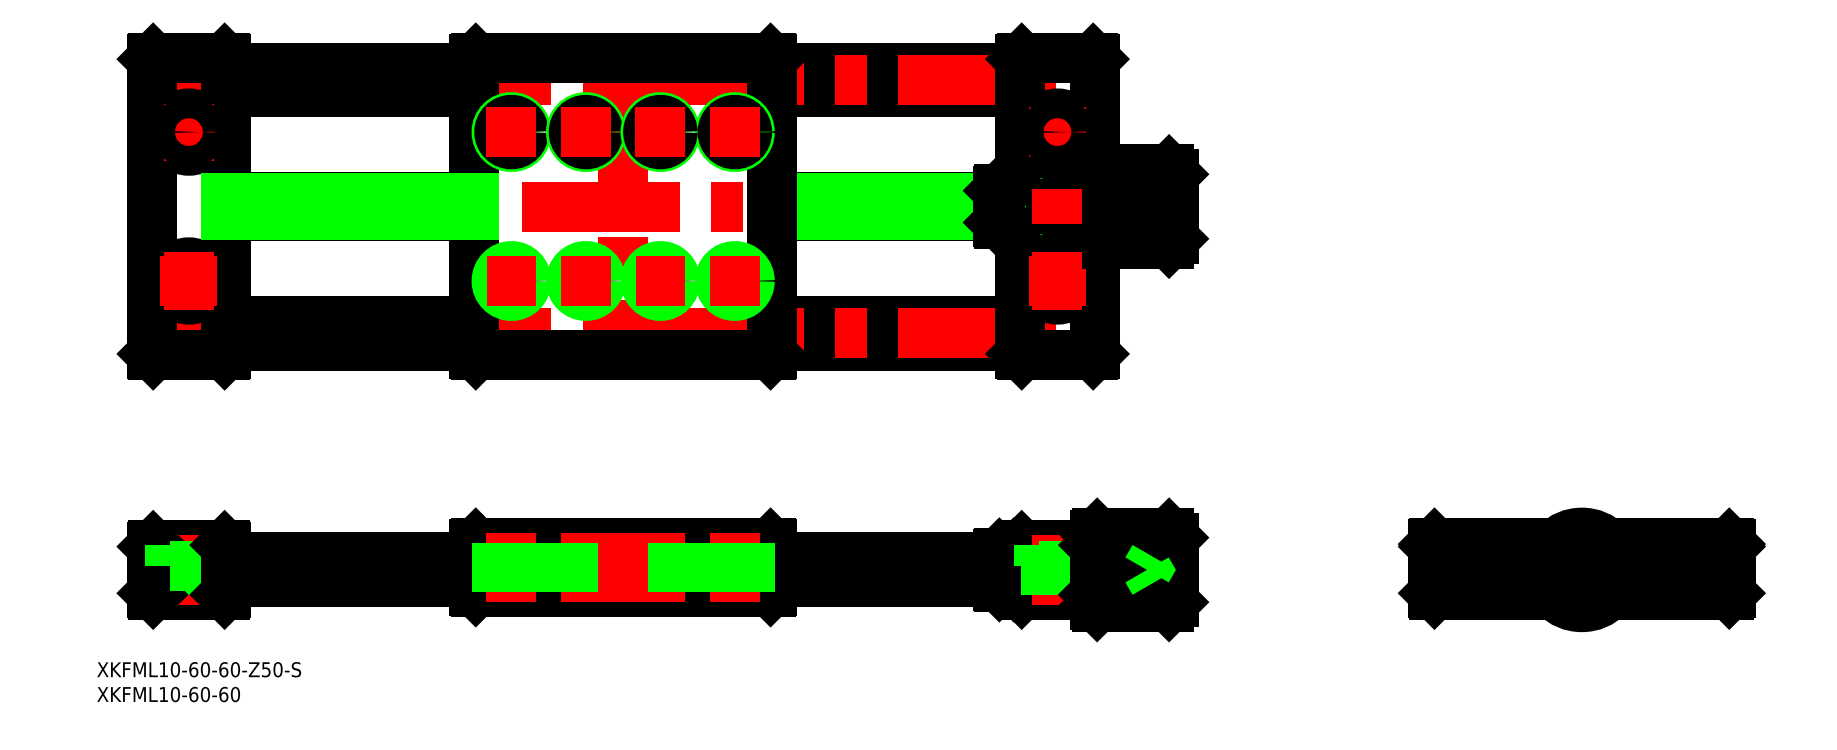
<metadata>
{"format":"dxf","ext":"dxf","renderer":"ezdxf+matplotlib","layout":"modelspace","background":"white","min_lineweight":24,"dpi":150}
</metadata>
<code>
0
SECTION
2
ENTITIES
0
INSERT
8
0
2
*U2
10
0
20
0
30
0
0
INSERT
8
0
2
*U3
10
0
20
0
30
0
0
LINE
8
CENTER
10
-290.2
20
0
30
0
11
-80.17
21
0
31
0
0
LINE
8
0
10
-163.2
20
71.21
30
0
11
-117.7
21
71.21
31
0
0
LINE
8
0
10
-163.2
20
75.21
30
0
11
-117.7
21
75.21
31
0
0
LINE
8
0
10
-113.2
20
-2.5
30
0
11
-163.2
21
-2.5
31
0
0
LINE
8
0
10
-163.2
20
2.5
30
0
11
-113.2
21
2.5
31
0
0
LINE
8
0
10
-163.2
20
45.21
30
0
11
-113.2
21
45.21
31
0
0
LINE
8
0
10
-163.2
20
50.21
30
0
11
-113.2
21
50.21
31
0
0
LINE
8
0
10
-163.2
20
96.21
30
0
11
-113.2
21
96.21
31
0
0
LINE
8
0
10
-163.2
20
101.2
30
0
11
-113.2
21
101.2
31
0
0
LINE
8
CENTER
10
-290.2
20
98.71
30
0
11
-96.17
21
98.71
31
0
0
LINE
8
CENTER
10
-80.17
20
73.21
30
0
11
-290.2
21
73.21
31
0
0
LINE
8
CENTER
10
-290.2
20
47.71
30
0
11
-96.17
21
47.71
31
0
0
LINE
8
0
10
-273.2
20
-2.5
30
0
11
-223.2
21
-2.5
31
0
0
LINE
8
0
10
-223.2
20
2.5
30
0
11
-273.2
21
2.5
31
0
0
LINE
8
0
10
-287.9
20
-5
30
0
11
-273.5
21
-5
31
0
0
LINE
8
0
10
-273.5
20
5
30
0
11
-287.9
21
5
31
0
0
LINE
8
CENTER
10
-280.7
20
7
30
0
11
-280.7
21
-7
31
0
0
LINE
8
0
10
-278.4
20
0.8
30
0
11
-278.4
21
-5
31
0
0
LINE
8
0
10
-282.9
20
0.8
30
0
11
-282.9
21
-5
31
0
0
LINE
8
0
10
-288.2
20
4.7
30
0
11
-288.2
21
-4.7
31
0
0
LINE
8
0
10
-287.9
20
-5
30
0
11
-288.2
21
-4.7
31
0
0
LINE
8
0
10
-288.2
20
4.7
30
0
11
-287.9
21
5
31
0
0
LINE
8
0
10
-276.9
20
0.8
30
0
11
-276.9
21
5
31
0
0
LINE
8
0
10
-284.4
20
5
30
0
11
-284.4
21
0.8
31
0
0
LINE
8
0
10
-284.4
20
0.8
30
0
11
-276.9
21
0.8
31
0
0
LINE
8
0
10
-273.2
20
4.7
30
0
11
-273.2
21
-4.7
31
0
0
LINE
8
0
10
-273.5
20
-5
30
0
11
-273.2
21
-4.7
31
0
0
LINE
8
0
10
-273.5
20
5
30
0
11
-273.2
21
4.7
31
0
0
LINE
8
0
10
-163.5
20
5.5
30
0
11
-222.9
21
5.5
31
0
0
LINE
8
0
10
-222.9
20
-4.5
30
0
11
-163.5
21
-4.5
31
0
0
LINE
8
0
10
-223.2
20
5.2
30
0
11
-223.2
21
-4.2
31
0
0
LINE
8
0
10
-222.9
20
-4.5
30
0
11
-223.2
21
-4.2
31
0
0
LINE
8
0
10
-223.2
20
5.2
30
0
11
-222.9
21
5.5
31
0
0
LINE
8
0
10
-163.2
20
-4.2
30
0
11
-163.2
21
5.2
31
0
0
LINE
8
0
10
-163.5
20
-4.5
30
0
11
-163.2
21
-4.2
31
0
0
LINE
8
0
10
-163.5
20
5.5
30
0
11
-163.2
21
5.2
31
0
0
LINE
8
0
10
-117.7
20
71.59
30
0
11
-163.2
21
71.59
31
0
0
LINE
8
0
10
-117.7
20
74.83
30
0
11
-163.2
21
74.83
31
0
0
LINE
8
0
10
-223.2
20
71.21
30
0
11
-273.2
21
71.21
31
0
0
LINE
8
0
10
-223.2
20
75.21
30
0
11
-273.2
21
75.21
31
0
0
LINE
8
0
10
-223.2
20
101.2
30
0
11
-273.2
21
101.2
31
0
0
LINE
8
0
10
-223.2
20
96.21
30
0
11
-273.2
21
96.21
31
0
0
LINE
8
0
10
-223.2
20
45.21
30
0
11
-273.2
21
45.21
31
0
0
LINE
8
0
10
-223.2
20
50.21
30
0
11
-273.2
21
50.21
31
0
0
LINE
8
0
10
-288.2
20
102.9
30
0
11
-288.2
21
43.51
31
0
0
LINE
8
0
10
-273.2
20
102.9
30
0
11
-273.2
21
43.51
31
0
0
CIRCLE
8
0
10
-280.7
20
58.21
30
0
40
2.25
0
CIRCLE
8
0
10
-280.7
20
58.21
30
0
40
3.75
0
LINE
8
CENTER
10
-280.7
20
63.96
30
0
11
-280.7
21
52.46
31
0
0
LINE
8
0
10
-287.9
20
43.21
30
0
11
-273.5
21
43.21
31
0
0
LINE
8
0
10
-287.9
20
43.21
30
0
11
-288.2
21
43.51
31
0
0
LINE
8
0
10
-273.5
20
43.21
30
0
11
-273.2
21
43.51
31
0
0
LINE
8
CENTER
10
-274.9
20
58.21
30
0
11
-286.4
21
58.21
31
0
0
LINE
8
CENTER
10
-274.9
20
88.21
30
0
11
-286.4
21
88.21
31
0
0
CIRCLE
8
0
10
-280.7
20
88.21
30
0
40
3.75
0
LINE
8
CENTER
10
-280.7
20
93.96
30
0
11
-280.7
21
82.46
31
0
0
CIRCLE
8
0
10
-280.7
20
88.21
30
0
40
2.25
0
LINE
8
0
10
-287.9
20
103.2
30
0
11
-273.5
21
103.2
31
0
0
LINE
8
0
10
-287.9
20
103.2
30
0
11
-288.2
21
102.9
31
0
0
LINE
8
0
10
-273.5
20
103.2
30
0
11
-273.2
21
102.9
31
0
0
LINE
8
CENTER
10
-193.2
20
105.2
30
0
11
-193.2
21
41.21
31
0
0
LINE
8
0
10
-163.2
20
43.51
30
0
11
-163.2
21
102.9
31
0
0
LINE
8
0
10
-223.2
20
102.9
30
0
11
-223.2
21
43.51
31
0
0
LINE
8
0
10
-222.9
20
43.21
30
0
11
-163.5
21
43.21
31
0
0
LINE
8
0
10
-222.9
20
43.21
30
0
11
-223.2
21
43.51
31
0
0
LINE
8
0
10
-163.5
20
43.21
30
0
11
-163.2
21
43.51
31
0
0
LINE
8
0
10
-163.5
20
103.2
30
0
11
-222.9
21
103.2
31
0
0
LINE
8
0
10
-223.2
20
102.9
30
0
11
-222.9
21
103.2
31
0
0
LINE
8
0
10
-163.5
20
103.2
30
0
11
-163.2
21
102.9
31
0
0
LINE
8
CENTER
10
-32
20
0
30
0
11
32
21
0
31
0
0
LINE
8
0
10
-112.9
20
5
30
0
11
-98.47
21
5
31
0
0
LINE
8
0
10
-112.9
20
-5
30
0
11
-98.47
21
-5
31
0
0
LINE
8
0
10
-113.2
20
4.7
30
0
11
-113.2
21
-4.7
31
0
0
LINE
8
0
10
-117.4
20
-3.5
30
0
11
-114.5
21
-3.5
31
0
0
LINE
8
0
10
-117.4
20
-3.5
30
0
11
-117.7
21
-3.2
31
0
0
LINE
8
0
10
-117.7
20
-2.5
30
0
11
-117.7
21
-3.2
31
0
0
LINE
8
0
10
-114.5
20
-3.5
30
0
11
-114.2
21
-3.2
31
0
0
LINE
8
0
10
-114.2
20
-2.5
30
0
11
-114.2
21
-3.2
31
0
0
LINE
8
0
10
-114.2
20
-3
30
0
11
-113.2
21
-3
31
0
0
LINE
8
0
10
-112.9
20
-5
30
0
11
-113.2
21
-4.7
31
0
0
LINE
8
0
10
-113.2
20
4.7
30
0
11
-112.9
21
5
31
0
0
LINE
8
0
10
-117.4
20
3.5
30
0
11
-114.5
21
3.5
31
0
0
LINE
8
0
10
-117.7
20
3.2
30
0
11
-117.4
21
3.5
31
0
0
LINE
8
0
10
-117.7
20
3.2
30
0
11
-117.7
21
2.5
31
0
0
LINE
8
0
10
-114.5
20
3.5
30
0
11
-114.2
21
3.2
31
0
0
LINE
8
0
10
-114.2
20
3.2
30
0
11
-114.2
21
2.5
31
0
0
LINE
8
0
10
-114.2
20
3
30
0
11
-113.2
21
3
31
0
0
LINE
8
CENTER
10
-105.7
20
7
30
0
11
-105.7
21
-7
31
0
0
LINE
8
0
10
-103.4
20
0.8
30
0
11
-103.4
21
-5
31
0
0
LINE
8
0
10
-107.9
20
0.8
30
0
11
-107.9
21
-5
31
0
0
LINE
8
0
10
-109.4
20
0.8
30
0
11
-101.9
21
0.8
31
0
0
LINE
8
0
10
-109.4
20
5
30
0
11
-109.4
21
0.8
31
0
0
LINE
8
0
10
-101.9
20
0.8
30
0
11
-101.9
21
5
31
0
0
LINE
8
CENTER
10
-25.5
20
4.5
30
0
11
-25.5
21
-4.5
31
0
0
CIRCLE
8
0
10
-25.5
20
0
30
0
40
2.5
0
CIRCLE
8
0
10
-25.5
20
0
30
0
40
2.5
0
LINE
8
0
10
-30
20
4.7
30
0
11
-30
21
-4.7
31
0
0
LINE
8
0
10
-30
20
5.2
30
0
11
-30
21
-4.5
31
0
0
LINE
8
0
10
-29.7
20
-5
30
0
11
-30
21
-4.7
31
0
0
LINE
8
0
10
-29.7
20
5
30
0
11
-30
21
4.7
31
0
0
LINE
8
0
10
-29.7
20
5.5
30
0
11
-30
21
5.2
31
0
0
LINE
8
0
10
-29.7
20
-5
30
0
11
-5.59
21
-5
31
0
0
LINE
8
0
10
-29.7
20
5
30
0
11
-5.59
21
5
31
0
0
LINE
8
0
10
-29.7
20
5.5
30
0
11
-5.099
21
5.5
31
0
0
LINE
8
CENTER
10
25.5
20
4.5
30
0
11
25.5
21
-4.5
31
0
0
CIRCLE
8
0
10
25.5
20
0
30
0
40
2.5
0
LINE
8
0
10
30
20
4.7
30
0
11
30
21
-4.7
31
0
0
LINE
8
0
10
30
20
5.2
30
0
11
30
21
-4.5
31
0
0
LINE
8
0
10
29.7
20
-5
30
0
11
30
21
-4.7
31
0
0
LINE
8
0
10
29.7
20
5
30
0
11
30
21
4.7
31
0
0
LINE
8
0
10
29.7
20
5.5
30
0
11
30
21
5.2
31
0
0
LINE
8
0
10
-98.17
20
102.9
30
0
11
-98.17
21
43.51
31
0
0
LINE
8
0
10
-113.2
20
102.9
30
0
11
-113.2
21
43.51
31
0
0
CIRCLE
8
0
10
-105.7
20
58.21
30
0
40
2.25
0
CIRCLE
8
0
10
-105.7
20
58.21
30
0
40
3.75
0
LINE
8
CENTER
10
-105.7
20
93.96
30
0
11
-105.7
21
82.46
31
0
0
LINE
8
0
10
-98.47
20
43.21
30
0
11
-112.9
21
43.21
31
0
0
LINE
8
0
10
-112.9
20
43.21
30
0
11
-113.2
21
43.51
31
0
0
LINE
8
0
10
-98.47
20
43.21
30
0
11
-98.17
21
43.51
31
0
0
LINE
8
0
10
-114.2
20
76.41
30
0
11
-114.2
21
70.01
31
0
0
LINE
8
0
10
-117.7
20
76.41
30
0
11
-117.7
21
70.01
31
0
0
LINE
8
0
10
-117.4
20
69.71
30
0
11
-114.5
21
69.71
31
0
0
LINE
8
0
10
-117.7
20
70.01
30
0
11
-117.4
21
69.71
31
0
0
LINE
8
0
10
-114.5
20
69.71
30
0
11
-114.2
21
70.01
31
0
0
LINE
8
0
10
-114.2
20
70.21
30
0
11
-113.2
21
70.21
31
0
0
LINE
8
0
10
-117.4
20
76.71
30
0
11
-114.5
21
76.71
31
0
0
LINE
8
0
10
-117.7
20
76.41
30
0
11
-117.4
21
76.71
31
0
0
LINE
8
0
10
-114.5
20
76.71
30
0
11
-114.2
21
76.41
31
0
0
LINE
8
0
10
-114.2
20
76.21
30
0
11
-113.2
21
76.21
31
0
0
LINE
8
CENTER
10
-99.92
20
58.21
30
0
11
-111.4
21
58.21
31
0
0
LINE
8
CENTER
10
-105.7
20
63.05
30
0
11
-105.7
21
59.37
31
0
0
CIRCLE
8
0
10
-105.7
20
73.21
30
0
40
1.5
0
LINE
8
0
10
-104.9
20
72.78
30
0
11
-104.9
21
73.65
31
0
0
LINE
8
0
10
-106.4
20
73.65
30
0
11
-106.4
21
72.78
31
0
0
CIRCLE
8
0
10
-105.7
20
73.21
30
0
40
1.23
0
LINE
8
0
10
-105.7
20
72.35
30
0
11
-104.9
21
72.78
31
0
0
LINE
8
0
10
-106.4
20
72.78
30
0
11
-105.7
21
72.35
31
0
0
LINE
8
0
10
-104.9
20
73.65
30
0
11
-105.7
21
74.08
31
0
0
LINE
8
0
10
-105.7
20
74.08
30
0
11
-106.4
21
73.65
31
0
0
CIRCLE
8
0
10
-105.7
20
88.21
30
0
40
3.75
0
LINE
8
CENTER
10
-99.92
20
88.21
30
0
11
-111.4
21
88.21
31
0
0
CIRCLE
8
0
10
-105.7
20
88.21
30
0
40
2.25
0
LINE
8
0
10
-112.9
20
103.2
30
0
11
-98.47
21
103.2
31
0
0
LINE
8
0
10
-112.9
20
103.2
30
0
11
-113.2
21
102.9
31
0
0
LINE
8
0
10
-98.47
20
103.2
30
0
11
-98.17
21
102.9
31
0
0
LINE
8
0
10
-223.2
20
71.59
30
0
11
-273.2
21
71.59
31
0
0
LINE
8
0
10
-223.2
20
74.83
30
0
11
-273.2
21
74.83
31
0
0
LINE
8
CENTER
10
-193.2
20
7.5
30
0
11
-193.2
21
-6.5
31
0
0
LINE
8
0
10
-98.17
20
4.7
30
0
11
-98.17
21
-4.7
31
0
0
LINE
8
0
10
-98.17
20
4.7
30
0
11
-98.47
21
5
31
0
0
LINE
8
0
10
-98.47
20
-5
30
0
11
-98.17
21
-4.7
31
0
0
LINE
8
CENTER
10
-215.7
20
63.21
30
0
11
-215.7
21
53.21
31
0
0
LINE
8
CENTER
10
-200.7
20
63.21
30
0
11
-200.7
21
53.21
31
0
0
CIRCLE
8
0
10
-200.7
20
58.21
30
0
40
2.458
0
CIRCLE
8
0
10
-215.7
20
58.21
30
0
40
2.458
0
CIRCLE
8
0
10
-215.7
20
58.21
30
0
40
3
0
CIRCLE
8
0
10
-200.7
20
58.21
30
0
40
3
0
LINE
8
CENTER
10
-220.7
20
58.21
30
0
11
-210.7
21
58.21
31
0
0
LINE
8
CENTER
10
-205.7
20
58.21
30
0
11
-195.7
21
58.21
31
0
0
LINE
8
CENTER
10
-185.7
20
63.21
30
0
11
-185.7
21
53.21
31
0
0
LINE
8
CENTER
10
-170.7
20
63.21
30
0
11
-170.7
21
53.21
31
0
0
CIRCLE
8
0
10
-170.7
20
58.21
30
0
40
2.458
0
CIRCLE
8
0
10
-185.7
20
58.21
30
0
40
2.458
0
CIRCLE
8
0
10
-170.7
20
58.21
30
0
40
3
0
CIRCLE
8
0
10
-185.7
20
58.21
30
0
40
3
0
LINE
8
CENTER
10
-175.7
20
58.21
30
0
11
-165.7
21
58.21
31
0
0
LINE
8
CENTER
10
-190.7
20
58.21
30
0
11
-180.7
21
58.21
31
0
0
CIRCLE
8
0
10
-215.7
20
88.21
30
0
40
3
0
LINE
8
CENTER
10
-220.7
20
88.21
30
0
11
-210.7
21
88.21
31
0
0
CIRCLE
8
0
10
-215.7
20
88.21
30
0
40
2.458
0
CIRCLE
8
0
10
-200.7
20
88.21
30
0
40
3
0
LINE
8
CENTER
10
-205.7
20
88.21
30
0
11
-195.7
21
88.21
31
0
0
CIRCLE
8
0
10
-200.7
20
88.21
30
0
40
2.458
0
LINE
8
CENTER
10
-175.7
20
88.21
30
0
11
-165.7
21
88.21
31
0
0
CIRCLE
8
0
10
-170.7
20
88.21
30
0
40
3
0
LINE
8
CENTER
10
-190.7
20
88.21
30
0
11
-180.7
21
88.21
31
0
0
CIRCLE
8
0
10
-185.7
20
88.21
30
0
40
3
0
CIRCLE
8
0
10
-185.7
20
88.21
30
0
40
2.458
0
CIRCLE
8
0
10
-170.7
20
88.21
30
0
40
2.458
0
LINE
8
CENTER
10
-200.7
20
93.21
30
0
11
-200.7
21
83.21
31
0
0
LINE
8
CENTER
10
-215.7
20
93.21
30
0
11
-215.7
21
83.21
31
0
0
LINE
8
CENTER
10
-170.7
20
93.21
30
0
11
-170.7
21
83.21
31
0
0
LINE
8
CENTER
10
-185.7
20
93.21
30
0
11
-185.7
21
83.21
31
0
0
LINE
8
CENTER
10
-200.7
20
7.5
30
0
11
-200.7
21
-6.5
31
0
0
LINE
8
CENTER
10
-215.7
20
7.5
30
0
11
-215.7
21
-6.5
31
0
0
LINE
8
0
10
-218.1
20
5.5
30
0
11
-218.1
21
-4.5
31
0
0
LINE
8
0
10
-213.2
20
5.5
30
0
11
-213.2
21
-4.5
31
0
0
LINE
8
0
10
-203.1
20
5.5
30
0
11
-203.1
21
-4.5
31
0
0
LINE
8
0
10
-198.2
20
5.5
30
0
11
-198.2
21
-4.5
31
0
0
LINE
8
0
10
-218.7
20
5.5
30
0
11
-218.7
21
-4.5
31
0
0
LINE
8
0
10
-212.7
20
5.5
30
0
11
-212.7
21
-4.5
31
0
0
LINE
8
0
10
-203.7
20
5.5
30
0
11
-203.7
21
-4.5
31
0
0
LINE
8
0
10
-197.7
20
5.5
30
0
11
-197.7
21
-4.5
31
0
0
LINE
8
CENTER
10
-170.7
20
7.5
30
0
11
-170.7
21
-6.5
31
0
0
LINE
8
CENTER
10
-185.7
20
7.5
30
0
11
-185.7
21
-6.5
31
0
0
LINE
8
0
10
-173.1
20
5.5
30
0
11
-173.1
21
-4.5
31
0
0
LINE
8
0
10
-168.2
20
5.5
30
0
11
-168.2
21
-4.5
31
0
0
LINE
8
0
10
-188.1
20
5.5
30
0
11
-188.1
21
-4.5
31
0
0
LINE
8
0
10
-183.2
20
5.5
30
0
11
-183.2
21
-4.5
31
0
0
LINE
8
0
10
-173.7
20
5.5
30
0
11
-173.7
21
-4.5
31
0
0
LINE
8
0
10
-188.7
20
5.5
30
0
11
-188.7
21
-4.5
31
0
0
LINE
8
0
10
-182.7
20
5.5
30
0
11
-182.7
21
-4.5
31
0
0
LINE
8
CENTER
10
-193.2
20
7.5
30
0
11
-193.2
21
-6.5
31
0
0
LINE
8
0
10
-167.7
20
5.5
30
0
11
-167.7
21
-4.5
31
0
0
LINE
8
0
10
-86.17
20
70.71
30
0
11
-87.61
21
73.21
31
0
0
LINE
8
0
10
-86.17
20
75.71
30
0
11
-86.17
21
70.71
31
0
0
LINE
8
0
10
-82.17
20
79.71
30
0
11
-82.17
21
66.71
31
0
0
LINE
8
0
10
-83.17
20
80.71
30
0
11
-83.17
21
65.71
31
0
0
LINE
8
0
10
-97.67
20
80.71
30
0
11
-97.67
21
65.71
31
0
0
LINE
8
0
10
-97.67
20
65.71
30
0
11
-83.17
21
65.71
31
0
0
LINE
8
0
10
-97.67
20
65.71
30
0
11
-98.17
21
66.21
31
0
0
LINE
8
0
10
-86.17
20
70.71
30
0
11
-82.17
21
70.71
31
0
0
LINE
8
0
10
-83.17
20
65.71
30
0
11
-82.17
21
66.71
31
0
0
LINE
8
0
10
-86.17
20
75.71
30
0
11
-87.61
21
73.21
31
0
0
LINE
8
0
10
-97.67
20
80.71
30
0
11
-83.17
21
80.71
31
0
0
LINE
8
0
10
-97.67
20
80.71
30
0
11
-98.17
21
80.21
31
0
0
LINE
8
0
10
-82.17
20
73.21
30
0
11
-86.17
21
73.21
31
0
0
LINE
8
0
10
-82.17
20
75.71
30
0
11
-86.17
21
75.71
31
0
0
LINE
8
0
10
-82.17
20
79.71
30
0
11
-83.17
21
80.71
31
0
0
LINE
8
0
10
-82.17
20
6.5
30
0
11
-82.17
21
-6.5
31
0
0
LINE
8
0
10
-83.17
20
7.5
30
0
11
-83.17
21
-7.5
31
0
0
LINE
8
0
10
-98.17
20
7
30
0
11
-98.17
21
-7
31
0
0
LINE
8
0
10
-97.67
20
7.5
30
0
11
-97.67
21
-7.5
31
0
0
LINE
8
0
10
-98.17
20
4.7
30
0
11
-98.17
21
-4.7
31
0
0
LINE
8
0
10
-97.67
20
-7.5
30
0
11
-83.17
21
-7.5
31
0
0
LINE
8
0
10
-98.17
20
-7
30
0
11
-97.67
21
-7.5
31
0
0
LINE
8
0
10
-83.17
20
-7.5
30
0
11
-82.17
21
-6.5
31
0
0
LINE
8
0
10
-97.67
20
7.5
30
0
11
-83.17
21
7.5
31
0
0
LINE
8
0
10
-97.67
20
7.5
30
0
11
-98.17
21
7
31
0
0
LINE
8
0
10
-86.17
20
2.887
30
0
11
-86.17
21
-2.887
31
0
0
LINE
8
0
10
-86.17
20
1.443
30
0
11
-82.17
21
1.443
31
0
0
LINE
8
0
10
-82.17
20
-1.443
30
0
11
-86.17
21
-1.443
31
0
0
LINE
8
0
10
-86.17
20
-2.887
30
0
11
-82.17
21
-2.887
31
0
0
LINE
8
0
10
-86.17
20
2.887
30
0
11
-82.17
21
2.887
31
0
0
LINE
8
0
10
-82.17
20
6.5
30
0
11
-83.17
21
7.5
31
0
0
LINE
8
CENTER
10
3e-16
20
9.5
30
0
11
-1.6e-15
21
-9.5
31
0
0
CIRCLE
8
0
10
0
20
0
30
0
40
7.5
0
CIRCLE
8
0
10
0
20
0
30
0
40
6.5
0
LINE
8
0
10
2.5
20
1.443
30
0
11
-6.085e-07
21
2.887
31
0
0
LINE
8
0
10
0
20
-2.887
30
0
11
2.5
21
-1.443
31
0
0
LINE
8
0
10
-6.085e-07
20
2.887
30
0
11
-2.5
21
1.443
31
0
0
LINE
8
0
10
-2.5
20
1.443
30
0
11
-2.5
21
-1.443
31
0
0
LINE
8
0
10
-2.5
20
-1.443
30
0
11
0
21
-2.887
31
0
0
LINE
8
0
10
2.5
20
-1.443
30
0
11
2.5
21
1.443
31
0
0
LINE
8
0
10
5.59
20
-5
30
0
11
29.7
21
-5
31
0
0
LINE
8
0
10
5.59
20
5
30
0
11
29.7
21
5
31
0
0
LINE
8
0
10
5.099
20
5.5
30
0
11
29.7
21
5.5
31
0
0
LINE
8
0
10
-97.67
20
74.21
30
0
11
-85.88
21
74.21
31
0
0
LINE
8
0
10
-97.67
20
75.21
30
0
11
-85.91
21
75.21
31
0
0
LINE
8
0
10
-97.67
20
76.21
30
0
11
-85.73
21
76.21
31
0
0
LINE
8
0
10
-97.67
20
77.21
30
0
11
-85.31
21
77.21
31
0
0
LINE
8
0
10
-97.67
20
78.21
30
0
11
-84.77
21
78.21
31
0
0
LINE
8
0
10
-97.67
20
79.21
30
0
11
-84.16
21
79.21
31
0
0
LINE
8
0
10
-97.67
20
79.75
30
0
11
-83.82
21
79.75
31
0
0
LINE
8
0
10
-97.67
20
80.21
30
0
11
-83.51
21
80.21
31
0
0
LINE
8
0
10
-97.67
20
67.21
30
0
11
-87.05
21
67.21
31
0
0
LINE
8
0
10
-97.67
20
68.21
30
0
11
-86.03
21
68.21
31
0
0
LINE
8
0
10
-97.67
20
69.21
30
0
11
-85.35
21
69.21
31
0
0
LINE
8
0
10
-97.67
20
70.21
30
0
11
-85.14
21
70.21
31
0
0
LINE
8
0
10
-97.67
20
71.21
30
0
11
-85.23
21
71.21
31
0
0
LINE
8
0
10
-97.67
20
66.11
30
0
11
-88.44
21
66.11
31
0
0
LINE
8
0
10
-97.67
20
66.58
30
0
11
-87.82
21
66.58
31
0
0
LINE
8
0
10
-97.67
20
72.21
30
0
11
-85.45
21
72.21
31
0
0
LINE
8
0
10
-97.67
20
1
30
0
11
-85.88
21
1
31
0
0
LINE
8
0
10
-97.67
20
2
30
0
11
-85.91
21
2
31
0
0
LINE
8
0
10
-97.67
20
3
30
0
11
-85.73
21
3
31
0
0
LINE
8
0
10
-97.67
20
4
30
0
11
-85.31
21
4
31
0
0
LINE
8
0
10
-97.67
20
5
30
0
11
-84.77
21
5
31
0
0
LINE
8
0
10
-97.67
20
6
30
0
11
-84.16
21
6
31
0
0
LINE
8
0
10
-97.67
20
6.536
30
0
11
-83.82
21
6.536
31
0
0
LINE
8
0
10
-97.67
20
7
30
0
11
-83.51
21
7
31
0
0
LINE
8
0
10
-97.67
20
-6
30
0
11
-87.05
21
-6
31
0
0
LINE
8
0
10
-97.67
20
-5
30
0
11
-86.03
21
-5
31
0
0
LINE
8
0
10
-97.67
20
-4
30
0
11
-85.35
21
-4
31
0
0
LINE
8
0
10
-97.67
20
-3
30
0
11
-85.14
21
-3
31
0
0
LINE
8
0
10
-97.67
20
-2
30
0
11
-85.23
21
-2
31
0
0
LINE
8
0
10
-97.67
20
-7.105
30
0
11
-88.44
21
-7.105
31
0
0
LINE
8
0
10
-97.67
20
-6.636
30
0
11
-87.82
21
-6.636
31
0
0
LINE
8
0
10
-97.67
20
-1
30
0
11
-85.45
21
-1
31
0
0
LINE
8
CENTER
10
-105.7
20
76.71
30
0
11
-105.7
21
69.71
31
0
0
LINE
8
CENTER
10
-105.7
20
63.96
30
0
11
-105.7
21
52.46
31
0
0
LINE
8
0
10
-86.17
20
-2.5
30
0
11
-87.61
21
-1.191e-11
31
0
0
LINE
8
0
10
-86.17
20
2.5
30
0
11
-87.61
21
-1.191e-11
31
0
0
ENDSEC
0
EOF

</code>
